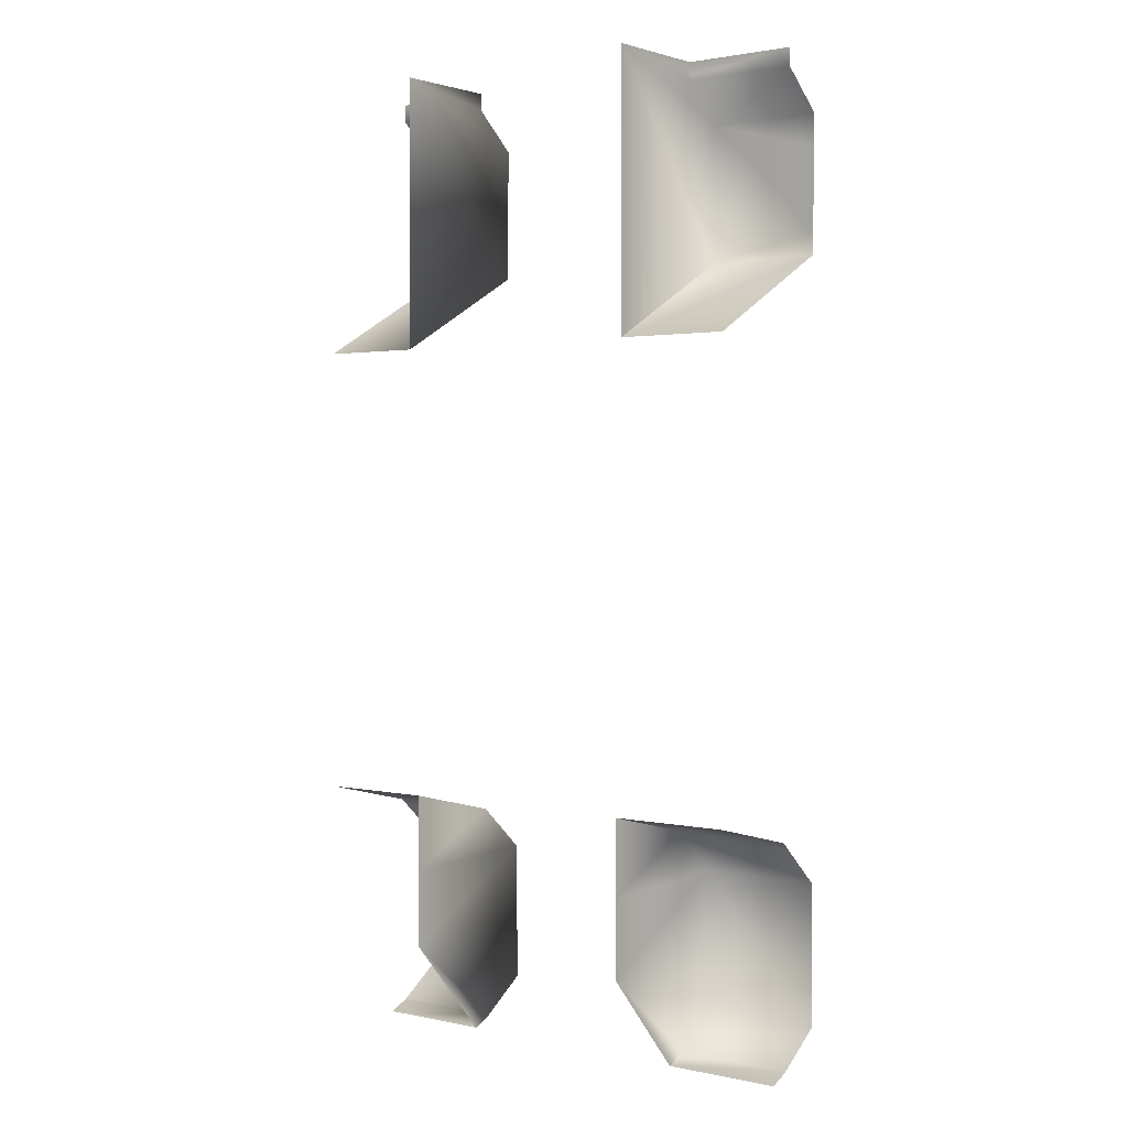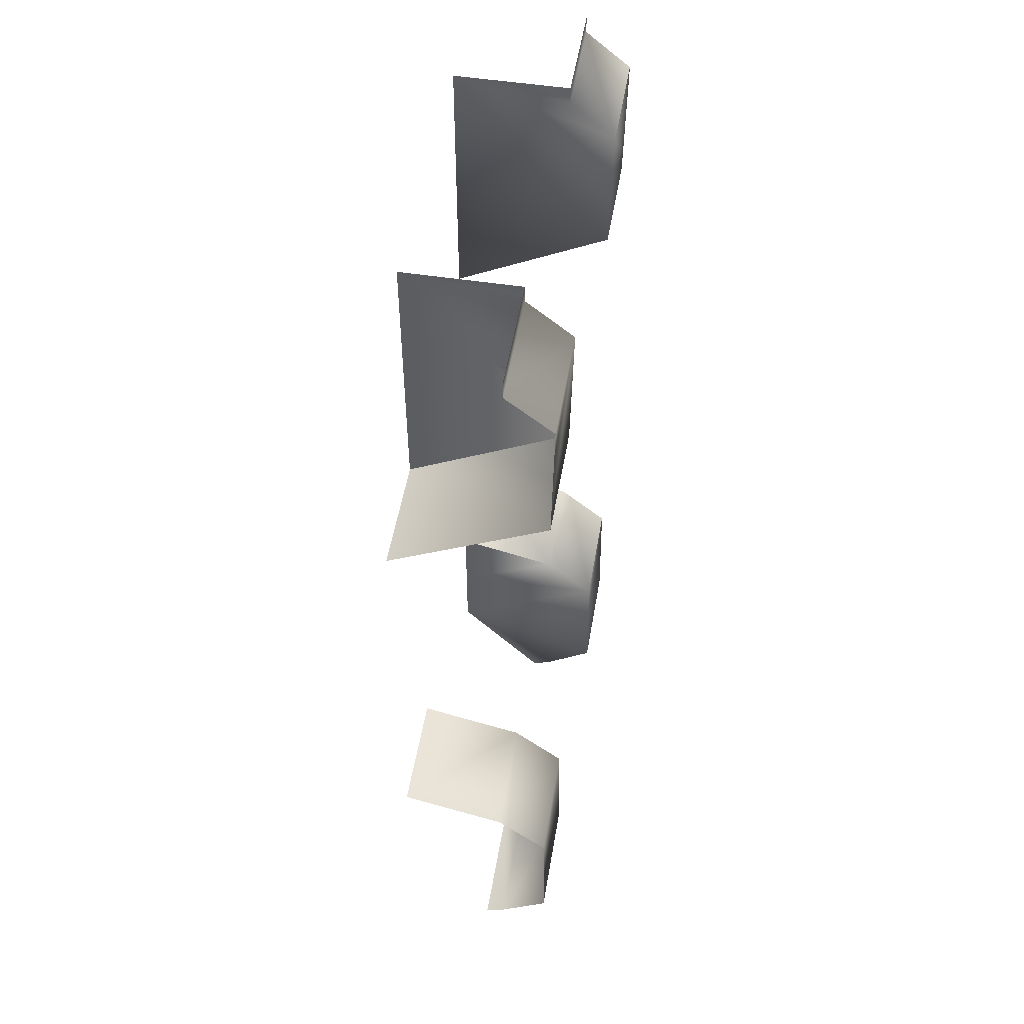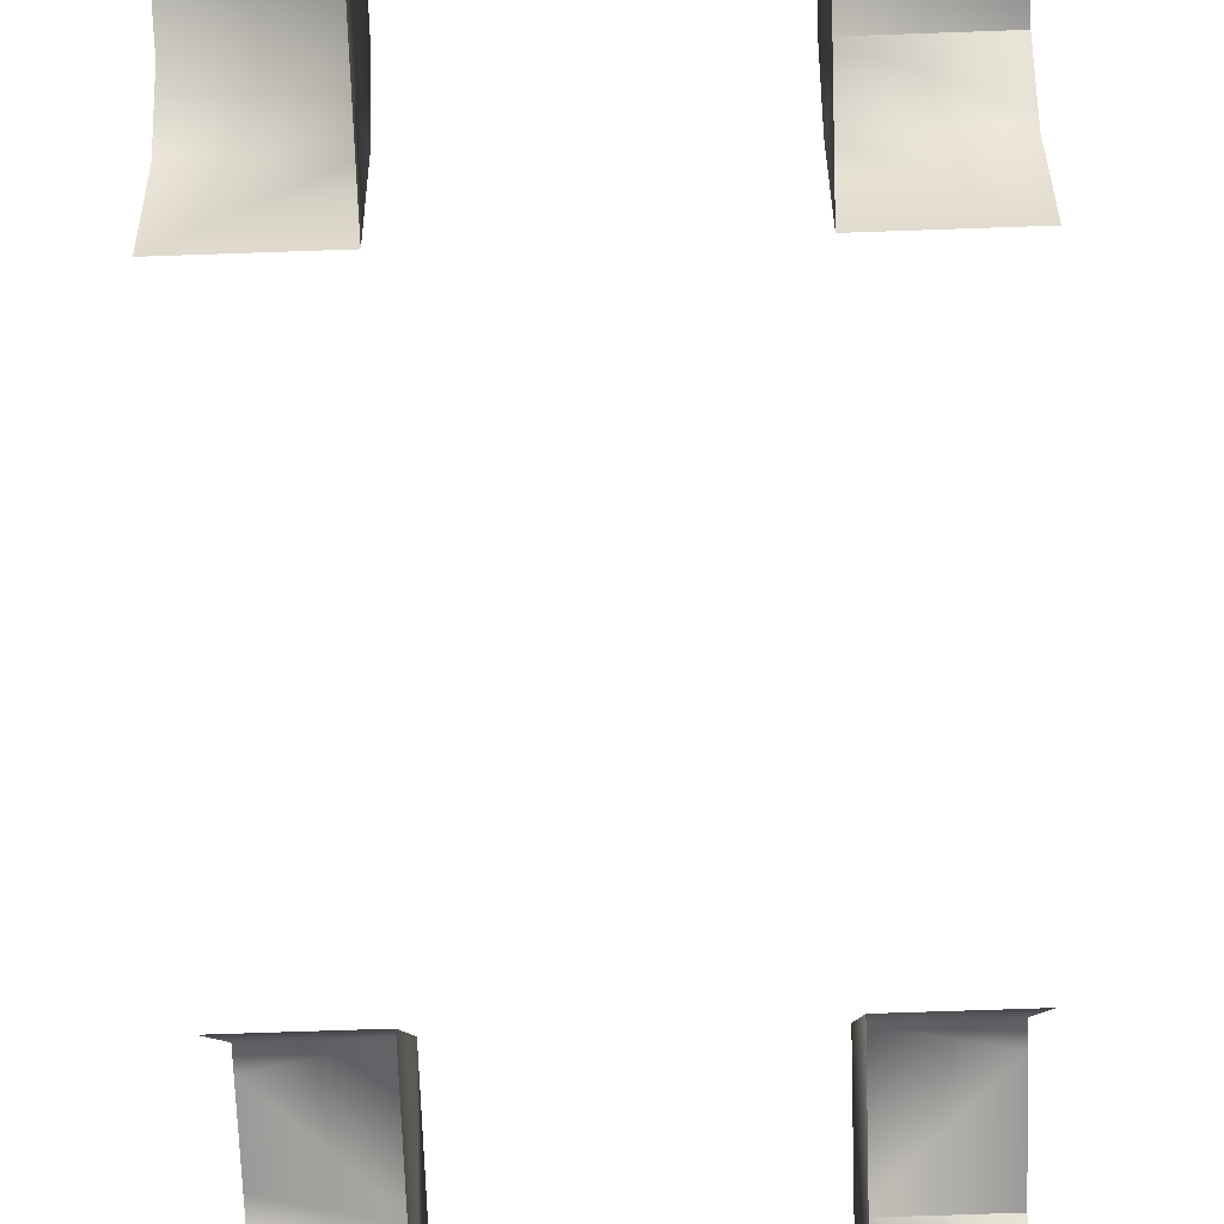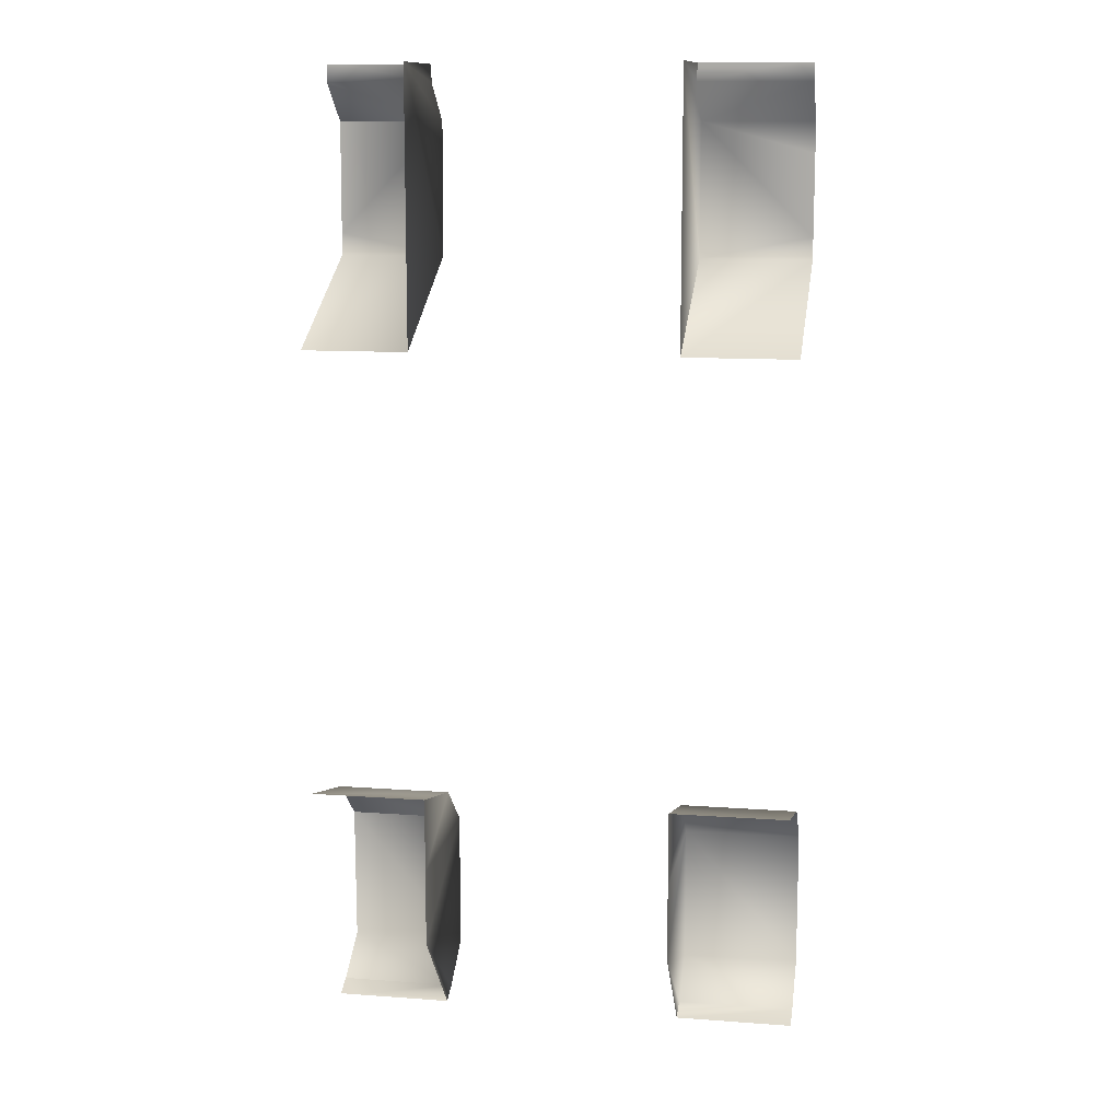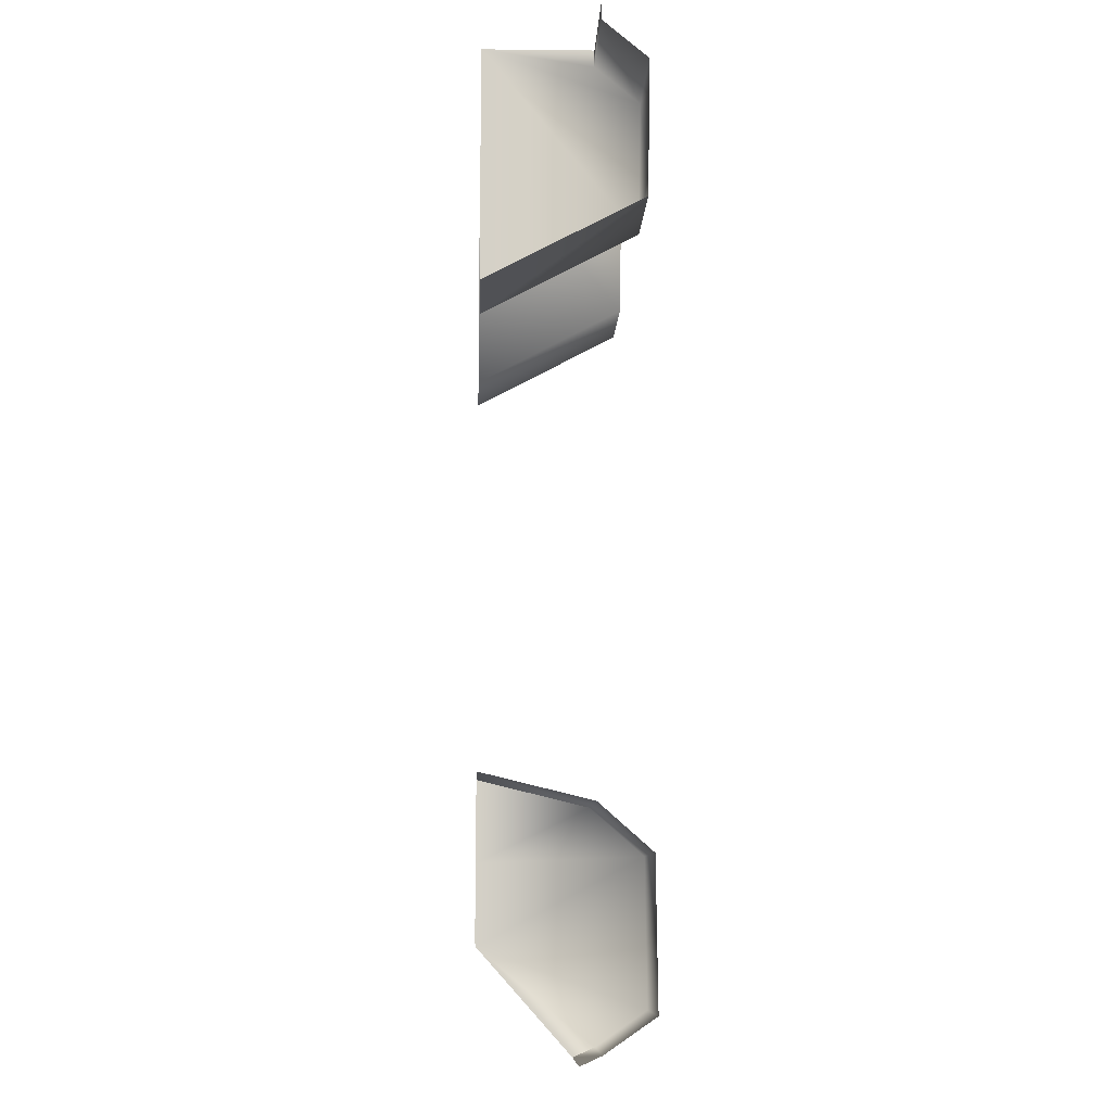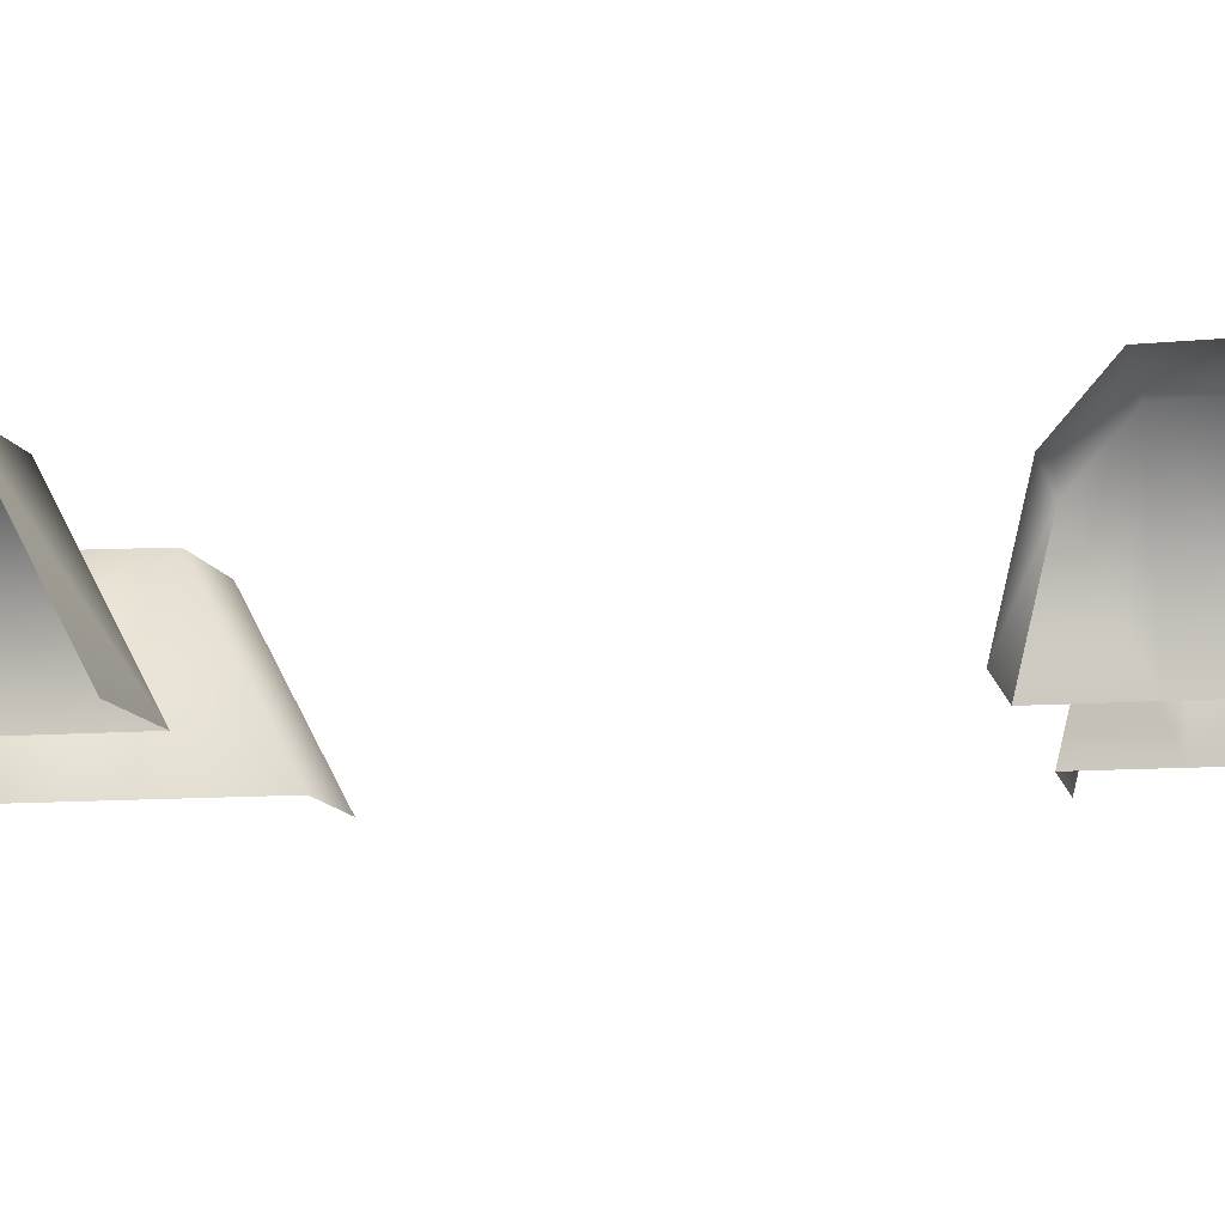
<metadata>
{"format":"obj","ext":"obj","renderer":"f3d","projection":"perspective","resolution":1024,"background":"white","views":[{"elev":1.7,"azim":37.7,"up":"+Z"},{"elev":52.3,"azim":99.6,"up":"+Z"},{"elev":-69.9,"azim":-178.0,"up":"+Y"},{"elev":11.7,"azim":10.0,"up":"+Z"},{"elev":-9.7,"azim":87.7,"up":"+Z"},{"elev":-10.4,"azim":101.7,"up":"+Y"}]}
</metadata>
<code>
v  0.5642 0.0858 -1.85
v  1.109 0.0858 -1.85
v  0.5642 0.0777 -1.209
v  1.109 -0.1363 -2.003
v  1.109 0.0777 -1.209
v  1.109 -0.114 -1.04
v  0.5642 -0.1571 -1.002
v  0.5642 -0.6402 -1.041
v  0.5642 -0.6402 -1.237
v  0.5642 -0.1363 -2.003
v  0.5642 -0.6402 -1.588
v  0.5642 -0.2305 -2.045
v  0.5927 -0.126 2.336
v  0.5927 0.0803 2.164
v  1.109 -0.126 2.336
v  0.5927 -0.126 2.416
v  0.5927 -0.6402 2.413
v  -0.564 0.0858 -1.85
v  -0.564 -0.6402 -1.588
v  -0.564 0.0777 -1.209
v  -1.101 -0.114 -1.04
v  -1.101 0.0777 -1.209
v  -1.101 0.0858 -1.85
v  -0.564 -0.1363 -2.003
v  -1.101 -0.1363 -2.003
v  -0.564 -0.1571 -1.002
v  -0.564 -0.6402 -0.8858
v  -1.1 -0.6402 -0.8858
v  -0.564 -0.6402 -1.041
v  -1.027 -0.2305 -2.045
v  0.5927 0.07 1.547
v  1.109 0.0718 1.65
v  1.035 -0.126 2.416
v  -0.6119 -0.126 2.336
v  -1.101 -0.126 2.336
v  -0.6119 0.0803 2.164
v  -1.101 0.0718 1.65
v  -0.6119 0.07 1.547
v  -1.101 0.078 2.022
v  -1.101 0.0803 2.164
v  -0.6119 -0.6402 2.414
v  -0.6119 -0.126 2.416
v  -1.027 -0.126 2.416
v  -0.6119 -0.6402 1.17
v  -1.1 -0.6402 1.17
v  -1.101 0.07 1.547
v  1.109 -0.1571 -1.002
v  0.5642 -0.6402 -0.8858
v  1.035 -0.2305 -2.045
v  1.109 -0.2305 -2.045
v  1.109 0.0803 2.164
v  1.109 0.07 1.547
v  0.5927 -0.6402 1.17
v  1.107 -0.6402 1.17
v  1.107 -0.6402 -0.8858
v  -0.564 -0.6402 -1.237
v  -1.101 -0.1571 -1.002
v  -0.564 -0.2305 -2.045
v  -1.101 -0.2305 -2.045
v  1.109 0.078 2.022
v  1.109 -0.126 2.416
v  -1.101 -0.126 2.416
g Mesh_0028_rip
f 1 2 3
f 1 4 2
f 5 6 3
f 7 8 9
f 10 11 12
f 10 12 4
f 13 14 15
f 13 16 17
f 7 9 3
f 18 19 20
f 20 21 22
f 18 22 23
f 24 23 25
f 26 27 28
f 26 29 27
f 24 25 30
f 18 24 19
f 14 31 32
f 17 31 14
f 17 14 13
f 33 13 15
f 34 35 36
f 37 38 36
f 36 39 37
f 36 35 40
f 36 40 39
f 41 34 36
f 42 43 34
f 43 35 34
f 44 41 38
f 45 38 46
f 2 5 3
f 4 1 10
f 7 6 47
f 7 3 6
f 48 8 7
f 11 10 1
f 4 49 50
f 4 12 49
f 14 51 15
f 52 53 54
f 31 53 52
f 9 11 3
f 1 3 11
f 55 7 47
f 7 55 48
f 19 56 20
f 26 20 56
f 57 21 26
f 21 20 26
f 22 18 20
f 23 24 18
f 28 57 26
f 26 56 29
f 24 30 58
f 59 30 25
f 58 19 24
f 52 32 31
f 14 60 51
f 14 32 60
f 31 17 53
f 61 33 15
f 13 33 16
f 38 37 46
f 35 43 62
f 36 38 41
f 38 45 44
f 34 41 42

</code>
